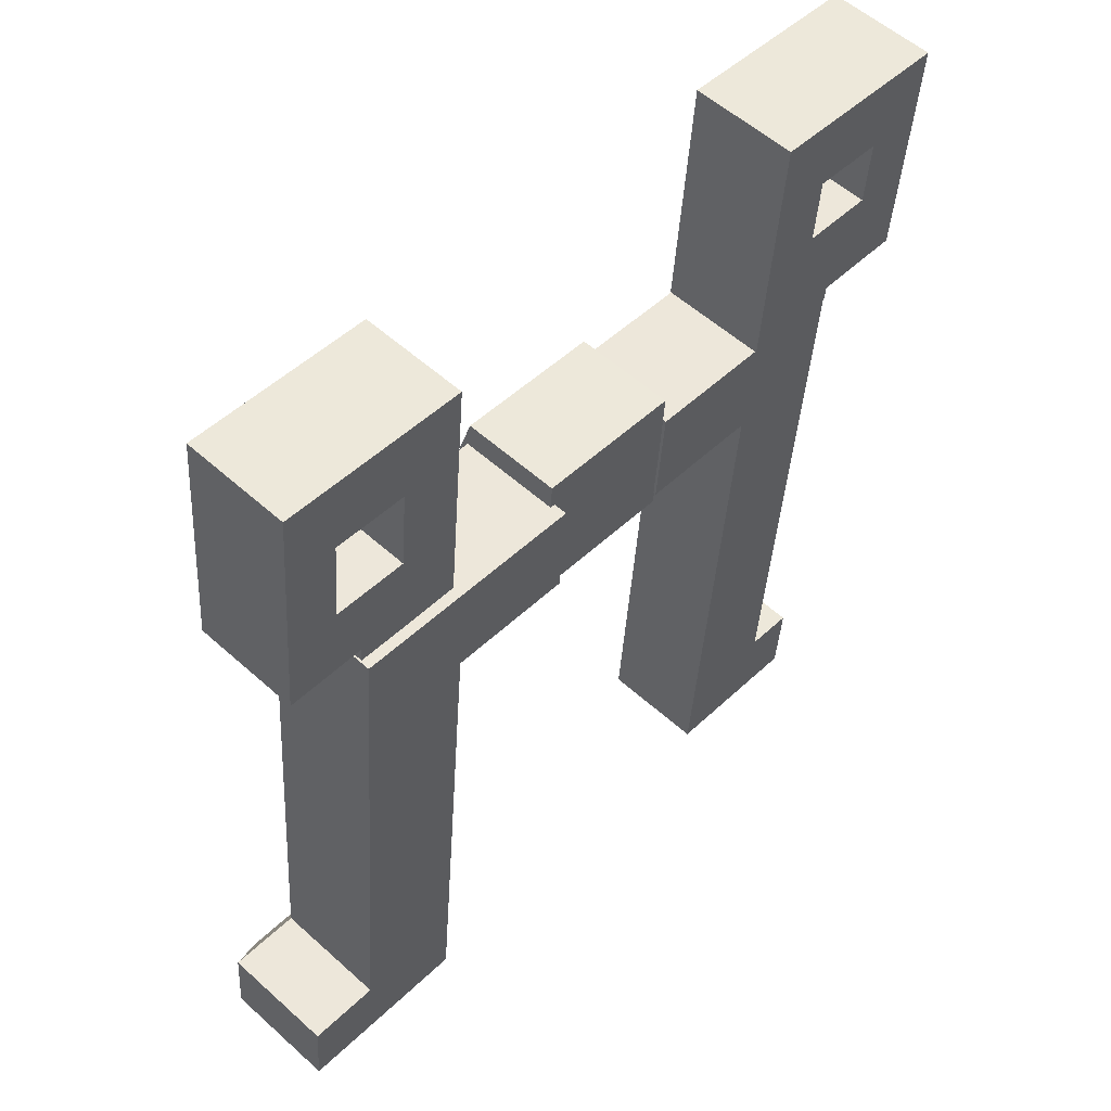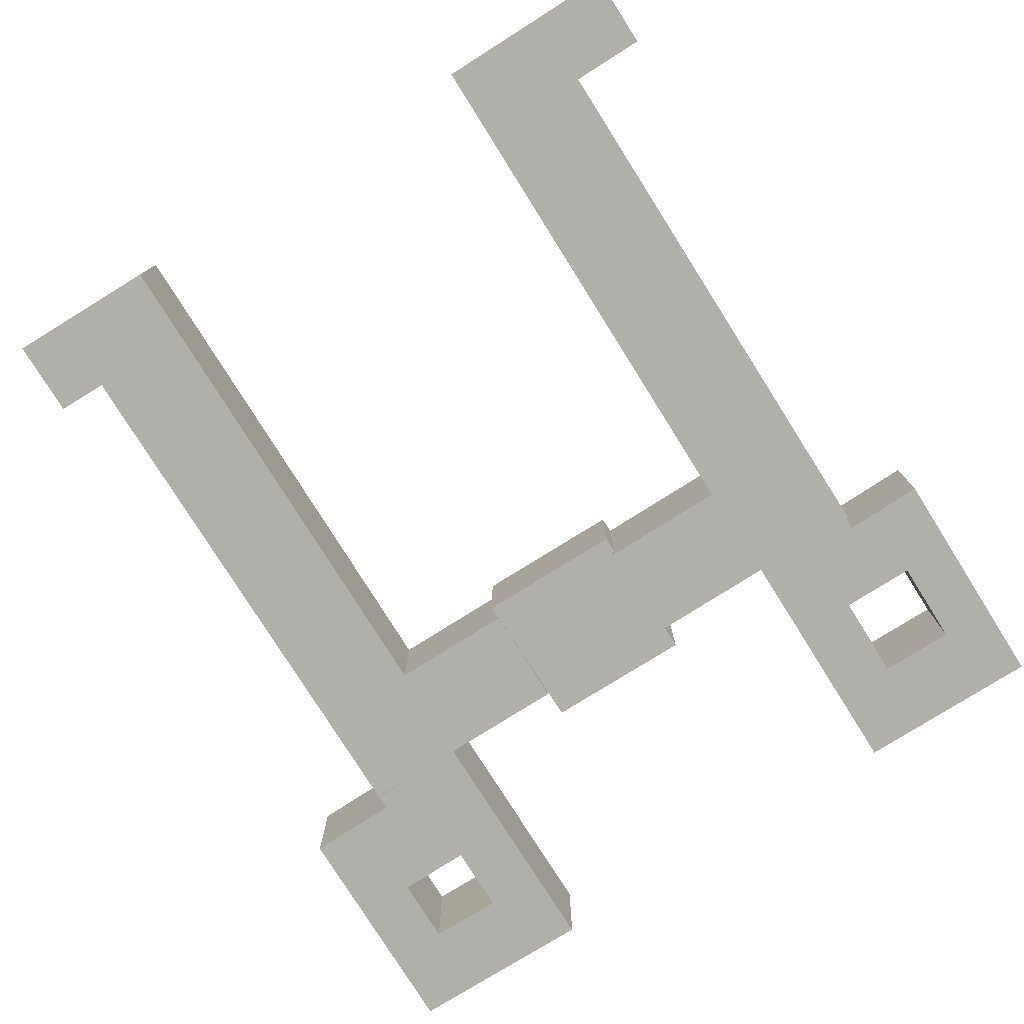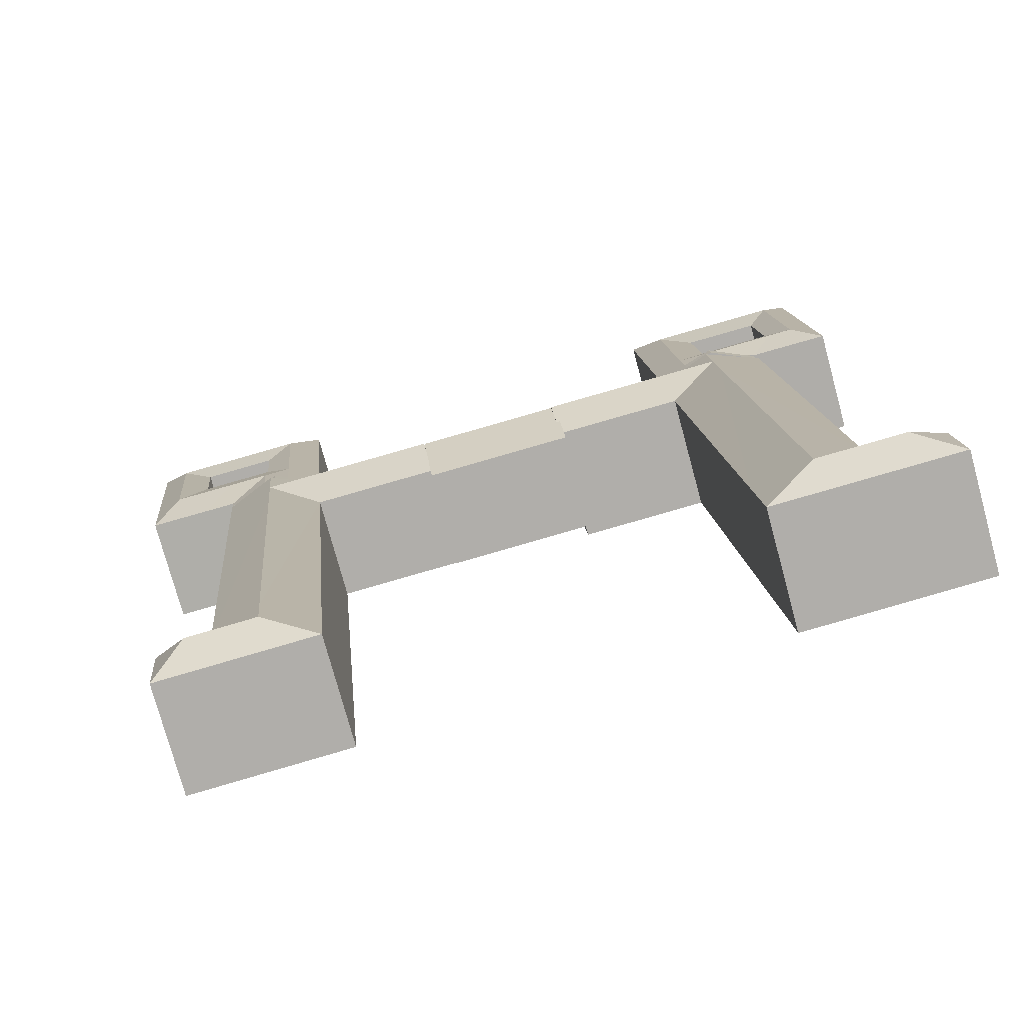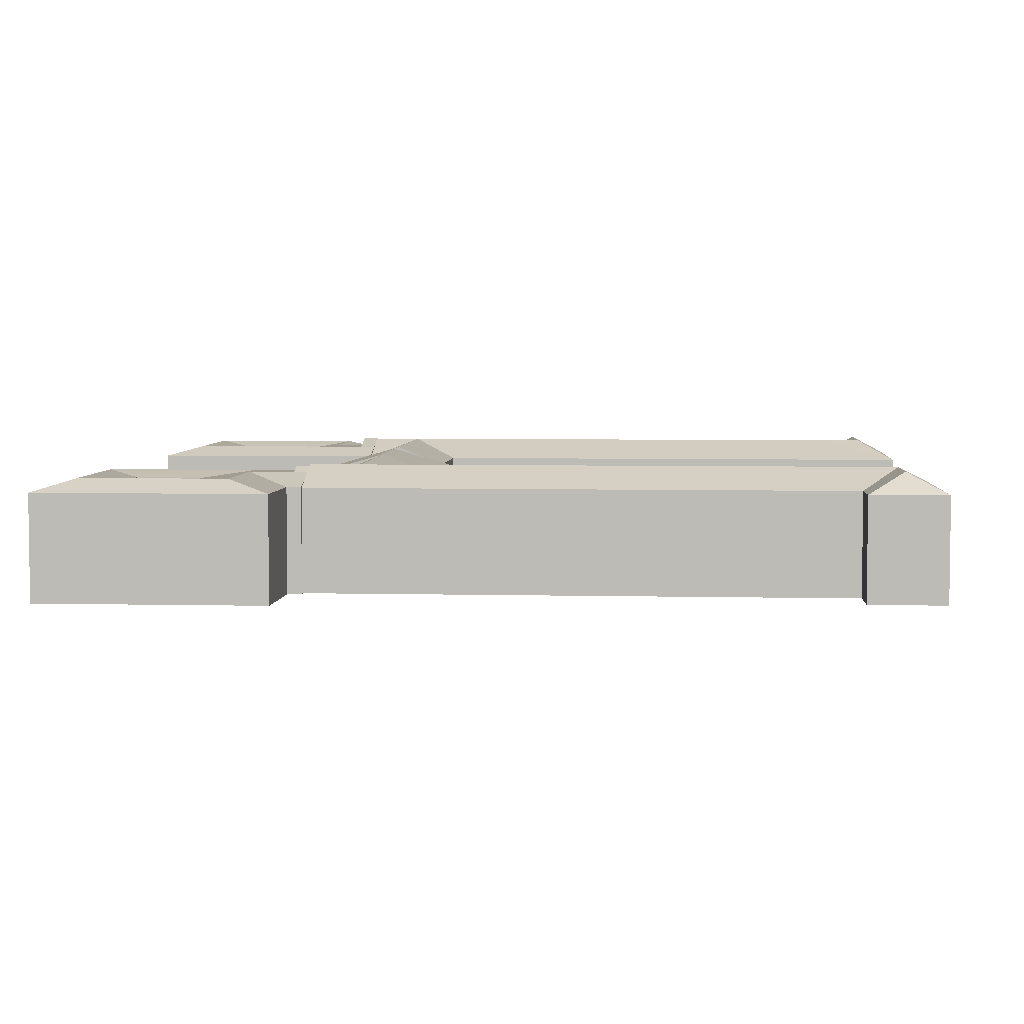
<metadata>
{"format":"obj","ext":"obj","renderer":"f3d","projection":"perspective","resolution":1024,"background":"white","views":[{"elev":55.2,"azim":-46.5,"up":"+Z"},{"elev":-78.0,"azim":-143.1,"up":"+Y"},{"elev":-76.1,"azim":-164.8,"up":"+Z"},{"elev":4.9,"azim":99.1,"up":"+Y"}]}
</metadata>
<code>
v  36.34 -2.03 11.72
v  43.72 20.52 99.27
v  43.72 -2.03 99.27
v  36.34 20.52 11.71
v  22.1 20.52 101
v  15.18 -2.03 13.4
v  22.1 -2.03 101
v  15.18 20.52 13.4
v  45.37 20.52 118.7
v  23.64 -2.03 120.5
v  45.37 -2.03 118.7
v  23.64 20.52 120.5
v  34.51 24.45 119.6
v  1.149 20.52 14.52
v  0 -2.03 -1.243e-16
v  1.148 -2.03 14.52
v  0.0004815 20.52 -0.000713
v  14.03 -2.03 -1.12
v  14.03 20.52 -1.12
v  69.4 20.08 122
v  67.48 0.66 94.19
v  69.4 0.66 122
v  67.48 20.08 94.19
v  68.44 24.09 108.1
v  96.12 0.66 91.7
v  96.12 20.08 91.7
v  98.05 0.66 119.5
v  98.05 20.08 119.5
v  97.08 24.09 105.6
v  140.7 0.13 -11.92
v  142 20.52 3.114
v  142 0.13 3.115
v  140.7 20.52 -11.92
v  132.4 20.52 4.008
v  132.4 0.13 4.009
v  131.1 20.52 -11.03
v  131.1 0.13 -11.02
v  112.7 20.52 5.844
v  111.4 0.13 -9.185
v  112.7 0.13 5.845
v  111.4 20.52 -9.185
v  139.6 20.52 90.68
v  139.6 0.13 90.68
v  120.1 20.52 92.28
v  120.1 0.13 92.28
v  141.3 20.52 110.6
v  141.3 0.13 110.6
v  121.8 0.13 112.2
v  121.8 20.52 112.2
v  131.5 24.45 111.4
v  97.84 20.52 114.2
v  96.13 0.13 94.24
v  97.84 0.13 114.2
v  96.13 20.52 94.24
v  96.99 24.45 104.2
v  120.1 20.52 92.28
v  121.8 20.52 112.2
v  39.05 22.71 119.3
v  45 -7.283e-15 118.9
v  39.05 -7.306e-15 119.3
v  45 20.75 118.9
v  45.27 20.75 122.1
v  45.27 -7.477e-15 122.1
v  33.14 24.45 119.7
v  33.14 -7.33e-15 119.7
v  39.05 22.75 119.3
v  39.31 22.75 122.5
v  39.31 22.71 122.5
v  39.31 22.71 122.5
v  33.41 24.45 122.9
v  33.41 22.71 122.9
v  45.81 20.75 128.5
v  45.81 -7.87e-15 128.5
v  46.43 20.75 135.9
v  46.43 -8.324e-15 135.9
v  47.82 20.75 152.5
v  47.82 -9.338e-15 152.5
v  35.99 21.42 153.5
v  34.59 -8.384e-15 136.9
v  35.99 -9.4e-15 153.5
v  34.59 21.42 136.9
v  48.45 20.75 160
v  48.45 -9.798e-15 160
v  49.07 20.75 167.3
v  49.07 -1.024e-14 167.3
v  43.12 20.75 167.8
v  43.12 -1.027e-14 167.8
v  37.23 20.75 168.3
v  37.23 -1.031e-14 168.3
v  25.42 21 123.4
v  24.25 20.5 123.5
v  23.99 -7.366e-15 120.3
v  24.25 -7.56e-15 123.5
v  23.99 20.5 120.3
v  24.25 20.75 123.5
v  25.39 21.42 137.7
v  25.39 -8.43e-15 137.7
v  18.97 20.75 123.8
v  18.97 -7.58e-15 123.8
v  20.18 21.42 138.1
v  20.18 -8.456e-15 138.1
v  26.72 21.42 154.3
v  26.72 -9.449e-15 154.3
v  27.91 20.75 169.1
v  27.91 -1.035e-14 169.1
v  21.59 21.42 154.7
v  21.58 -9.475e-15 154.7
v  22.84 20.75 169.5
v  22.84 -1.038e-14 169.5
v  14.2 20.75 124.1
v  14.2 -7.599e-15 124.1
v  9.344 20.75 131.5
v  8.745 -7.621e-15 124.5
v  9.343 -8.054e-15 131.5
v  8.745 20.75 124.5
v  9.971 20.75 138.9
v  9.97 -8.508e-15 138.9
v  11.38 20.75 155.6
v  11.38 -9.529e-15 155.6
v  18.08 20.75 169.9
v  18.08 -1.041e-14 169.9
v  12.02 20.75 163.1
v  12.02 -9.989e-15 163.1
v  12.63 20.75 170.4
v  12.63 -1.043e-14 170.4
v  133.4 23.03 111.3
v  141.2 -0.12 110.7
v  133.4 -0.12 111.3
v  141.2 20.63 110.7
v  141.4 20.63 113.6
v  141.4 -0.12 113.6
v  128.3 23.03 114.5
v  133.6 23.03 114.1
v  131 24.03 114.3
v  128.1 23.03 111.6
v  128.1 -0.12 111.6
v  130.8 24.03 111.4
v  122.2 20.63 114.9
v  122 -0.12 112
v  122.2 -0.12 114.9
v  122 20.63 112
v  153.2 20.63 112.8
v  158.9 -0.12 112.4
v  153.2 -0.12 112.8
v  158.9 20.63 112.4
v  159.6 20.63 121
v  159.6 -0.12 121
v  160.4 20.63 130.2
v  160.4 -0.12 130.2
v  147.5 20.63 113.2
v  147.5 -0.12 113.2
v  153.2 20.63 112.8
v  149 -0.12 131
v  142.9 21.82 131.5
v  142.9 -0.12 131.5
v  149 21.82 131
v  135.1 21.82 132.1
v  135.1 -0.12 132.1
v  122.9 20.63 123.7
v  122.9 -0.12 123.7
v  123.7 20.63 132.9
v  123.7 -0.12 132.9
v  161.5 20.63 142.9
v  161.5 -0.12 142.9
v  150.1 21.82 143.9
v  150.1 -0.12 143.9
v  149 21.82 131
v  136.2 21.82 145.2
v  136.2 -0.12 145.2
v  124.8 20.63 146.3
v  124.8 -0.12 146.3
v  162.1 20.63 149.5
v  162.1 -0.12 149.5
v  162.7 20.63 157.3
v  162.7 -0.12 157.3
v  157.1 20.63 157.8
v  157.1 -0.12 157.8
v  151.3 20.63 158.4
v  151.3 -0.12 158.4
v  144 21.82 144.5
v  144 -0.12 144.5
v  145.2 20.63 158.9
v  145.2 -0.12 158.9
v  136.2 21.82 145.2
v  137.4 20.63 159.7
v  137.4 -0.12 159.7
v  132.1 20.63 160.2
v  132.1 -0.12 160.2
v  125.3 20.63 152.9
v  125.3 -0.12 152.9
v  126 20.63 160.7
v  126 -0.12 160.7
v  68.38 -2.03 97.28
v  68.38 20.52 97.28
v  70.03 -2.03 116.7
v  70.03 20.52 116.7
v  69.21 24.45 107
v  35.11 -2.03 -2.802
v  35.11 20.52 -2.803
v  33.41 -7.524e-15 122.9
v  39.31 -7.5e-15 122.5
v  39.86 -7.9e-15 129
v  33.97 -7.93e-15 129.5
v  40.48 -8.354e-15 136.4
v  41.88 -9.369e-15 153
v  42.51 -9.829e-15 160.5
v  36.62 -9.86e-15 161
v  24.79 -7.976e-15 130.3
v  19.55 -8.003e-15 130.7
v  27.33 -9.909e-15 161.8
v  22.22 -9.936e-15 162.3
v  14.79 -8.027e-15 131.1
v  15.42 -8.48e-15 138.5
v  16.83 -9.5e-15 155.2
v  17.47 -9.96e-15 162.7
v  133.6 -0.12 114.1
v  128.3 -0.12 114.5
v  154 -0.12 121.4
v  154.7 -0.12 130.6
v  148.2 -0.12 121.8
v  142.1 -0.12 122.3
v  134.3 -0.12 122.8
v  129.1 -0.12 123.2
v  129.8 -0.12 132.5
v  155.8 -0.12 143.4
v  130.9 -0.12 145.7
v  156.4 -0.12 150
v  150.7 -0.12 150.5
v  144.5 -0.12 151.1
v  136.7 -0.12 151.8
v  131.4 -0.12 152.3
v  148.2 23.03 121.8
v  154 23.03 121.4
v  154.7 23.03 130.6
v  142.1 23.03 122.3
v  134.3 23.03 122.8
v  129.1 23.03 123.2
v  129.8 23.03 132.5
v  155.8 23.03 143.4
v  130.9 23.03 145.7
v  156.4 23.03 150
v  150.7 23.03 150.5
v  144.5 23.03 151.1
v  136.7 23.03 151.8
v  131.4 23.03 152.3
v  44.55 24.45 109
v  25.16 24.45 5.298
v  14.6 24.45 6.141
v  25.76 24.45 12.56
v  32.91 24.45 100.1
v  22.22 22.71 162.3
v  27.33 22.71 161.8
v  14.79 22.71 131.1
v  19.55 22.71 130.7
v  14.79 22.71 131.1
v  15.42 22.71 138.5
v  19.55 22.71 130.7
v  15.42 22.71 138.5
v  16.83 22.71 155.2
v  16.83 22.71 155.2
v  17.47 22.71 162.7
v  22.22 22.71 162.3
v  17.47 22.71 162.7
v  33.71 24.45 109.9
v  8.523 24.45 6.627
v  134.9 24.45 -3.796
v  131.8 24.45 -3.509
v  122.5 24.45 4.926
v  121.9 24.45 -2.59
v  129.8 24.45 91.48
v  130.7 24.45 101.4
v  120.9 24.45 102.2
v  120.9 24.45 102.2
v  39.86 22.71 129
v  33.97 22.71 129.5
v  39.86 22.71 129
v  40.48 22.71 136.4
v  40.48 22.71 136.4
v  41.88 22.71 153
v  41.88 22.71 153
v  42.51 22.71 160.5
v  42.51 22.71 160.5
v  36.62 22.71 161
v  36.62 22.71 161
v  24.79 22.71 130.3
v  24.79 22.71 130.3
v  27.33 22.71 161.8
g defaultobject
f 1 2 3
f 2 1 4
f 5 6 7
f 6 5 8
f 9 10 11
f 10 9 12
f 12 9 13
f 12 7 10
f 7 12 5
f 14 15 16
f 15 14 17
f 17 18 15
f 18 17 19
f 6 14 16
f 14 6 8
f 20 21 22
f 21 20 23
f 23 20 24
f 23 25 21
f 25 23 26
f 26 27 25
f 27 26 28
f 28 26 29
f 27 20 22
f 20 27 28
f 30 31 32
f 31 30 33
f 32 34 35
f 34 32 31
f 36 30 37
f 30 36 33
f 38 39 40
f 39 38 41
f 41 37 39
f 37 41 36
f 35 42 43
f 42 35 34
f 44 40 45
f 40 44 38
f 43 46 47
f 46 43 42
f 46 48 47
f 48 46 49
f 49 46 50
f 51 52 53
f 52 51 54
f 54 51 55
f 54 45 52
f 45 54 56
f 48 51 53
f 51 48 57
f 58 59 60
f 59 58 61
f 59 62 63
f 62 59 61
f 64 60 65
f 60 64 66
f 58 67 68
f 67 58 66
f 69 70 71
f 70 69 67
f 63 72 73
f 72 63 62
f 73 74 75
f 74 73 72
f 75 76 77
f 76 75 74
f 78 79 80
f 79 78 81
f 77 82 83
f 82 77 76
f 83 84 85
f 84 83 82
f 85 86 87
f 86 85 84
f 87 88 89
f 88 87 86
f 71 90 70
f 91 92 93
f 92 91 94
f 94 65 92
f 65 94 64
f 95 91 90
f 79 96 97
f 96 79 81
f 98 93 99
f 93 98 95
f 97 100 101
f 100 97 96
f 102 80 103
f 80 102 78
f 89 104 105
f 104 89 88
f 106 103 107
f 103 106 102
f 105 108 109
f 108 105 104
f 110 99 111
f 99 110 98
f 112 113 114
f 113 112 115
f 115 111 113
f 111 115 110
f 116 114 117
f 114 116 112
f 101 106 107
f 106 101 100
f 118 117 119
f 117 118 116
f 109 120 121
f 120 109 108
f 122 119 123
f 119 122 118
f 121 124 125
f 124 121 120
f 124 123 125
f 123 124 122
f 126 127 128
f 127 126 129
f 127 130 131
f 130 127 129
f 132 133 134
f 135 128 136
f 128 135 126
f 126 135 137
f 138 139 140
f 139 138 141
f 141 136 139
f 136 141 135
f 142 143 144
f 143 142 145
f 143 146 147
f 146 143 145
f 147 148 149
f 148 147 146
f 150 144 151
f 144 150 152
f 130 151 131
f 151 130 150
f 153 154 155
f 154 153 156
f 155 157 158
f 157 155 154
f 159 140 160
f 140 159 138
f 161 160 162
f 160 161 159
f 149 163 164
f 163 149 148
f 165 153 166
f 153 165 167
f 158 168 169
f 168 158 157
f 170 162 171
f 162 170 161
f 164 172 173
f 172 164 163
f 173 174 175
f 174 173 172
f 175 176 177
f 176 175 174
f 177 178 179
f 178 177 176
f 180 166 181
f 166 180 165
f 179 182 183
f 182 179 178
f 184 181 169
f 181 184 180
f 183 185 186
f 185 183 182
f 186 187 188
f 187 186 185
f 189 171 190
f 171 189 170
f 188 191 192
f 191 188 187
f 191 190 192
f 190 191 189
f 2 193 3
f 193 2 194
f 194 195 193
f 195 194 196
f 196 194 197
f 195 9 11
f 9 195 196
f 19 198 18
f 198 19 199
f 198 4 1
f 4 198 199
f 60 200 65
f 200 60 201
f 63 202 201
f 202 63 73
f 201 203 200
f 203 201 202
f 73 204 202
f 204 73 75
f 202 79 203
f 79 202 204
f 75 205 204
f 205 75 77
f 205 79 204
f 79 205 80
f 205 83 206
f 83 205 77
f 206 80 205
f 80 206 207
f 85 206 83
f 206 85 87
f 87 207 206
f 207 87 89
f 93 65 200
f 65 93 92
f 200 208 93
f 208 200 203
f 203 97 208
f 97 203 79
f 209 93 208
f 93 209 99
f 97 209 208
f 209 97 101
f 103 207 210
f 207 103 80
f 89 210 207
f 210 89 105
f 107 210 211
f 210 107 103
f 105 211 210
f 211 105 109
f 212 99 209
f 99 212 111
f 114 111 212
f 111 114 113
f 213 209 101
f 209 213 212
f 117 212 213
f 212 117 114
f 101 214 213
f 214 101 107
f 214 117 213
f 117 214 119
f 211 214 107
f 214 211 215
f 109 215 211
f 215 109 121
f 215 119 214
f 119 215 123
f 121 123 215
f 123 121 125
f 127 216 128
f 216 127 131
f 217 128 216
f 128 217 136
f 140 136 217
f 136 140 139
f 143 218 144
f 218 143 147
f 147 219 218
f 219 147 149
f 220 144 218
f 144 220 151
f 218 153 220
f 153 218 219
f 221 151 220
f 151 221 131
f 220 155 221
f 155 220 153
f 222 131 221
f 131 222 216
f 221 158 222
f 158 221 155
f 216 223 217
f 223 216 222
f 224 222 158
f 222 224 223
f 160 217 223
f 217 160 140
f 162 223 224
f 223 162 160
f 149 225 219
f 225 149 164
f 225 153 219
f 153 225 166
f 158 226 224
f 226 158 169
f 226 162 224
f 162 226 171
f 225 173 227
f 173 225 164
f 175 227 173
f 227 175 177
f 227 166 225
f 166 227 228
f 177 228 227
f 228 177 179
f 181 228 229
f 228 181 166
f 179 229 228
f 229 179 183
f 169 229 230
f 229 169 181
f 183 230 229
f 230 183 186
f 230 226 169
f 226 230 231
f 186 231 230
f 231 186 188
f 231 171 226
f 171 231 190
f 188 190 231
f 190 188 192
f 193 11 3
f 11 193 195
f 18 1 6
f 1 18 198
f 1 7 6
f 7 1 3
f 7 11 10
f 11 7 3
f 15 6 16
f 6 15 18
f 21 27 22
f 27 21 25
f 32 37 30
f 37 32 35
f 39 35 40
f 35 39 37
f 43 40 35
f 40 43 45
f 43 48 45
f 48 43 47
f 45 53 52
f 53 45 48
f 59 201 60
f 201 59 63
f 232 156 233
f 233 156 234
f 150 235 232
f 235 150 130
f 154 232 235
f 232 154 156
f 235 130 236
f 236 130 133
f 157 235 236
f 235 157 154
f 237 133 132
f 133 237 236
f 157 237 238
f 237 157 236
f 159 132 138
f 132 159 237
f 161 237 159
f 237 161 238
f 163 234 239
f 234 163 148
f 165 234 167
f 234 165 239
f 168 238 240
f 238 168 157
f 170 238 161
f 238 170 240
f 172 239 241
f 239 172 163
f 172 241 174
f 174 241 176
f 239 165 241
f 241 165 242
f 176 242 178
f 242 176 241
f 180 242 165
f 242 180 243
f 178 243 182
f 243 178 242
f 184 243 180
f 243 184 244
f 182 244 185
f 244 182 243
f 168 245 244
f 245 168 240
f 185 245 187
f 245 185 244
f 170 245 240
f 245 170 189
f 245 191 187
f 191 245 189
f 194 246 197
f 246 194 2
f 197 9 196
f 9 197 246
f 8 247 248
f 247 19 248
f 19 247 199
f 199 249 4
f 249 199 247
f 247 8 249
f 250 4 249
f 4 250 2
f 250 8 5
f 8 250 249
f 104 251 108
f 251 104 252
f 98 253 254
f 253 98 110
f 253 115 112
f 115 253 110
f 100 255 256
f 255 100 257
f 116 253 112
f 253 116 258
f 106 256 259
f 256 106 100
f 118 258 116
f 258 118 260
f 106 261 262
f 261 106 259
f 108 263 120
f 263 108 251
f 118 263 260
f 263 118 122
f 263 124 120
f 124 263 122
f 129 133 130
f 133 129 126
f 137 132 134
f 132 137 135
f 126 134 133
f 134 126 137
f 138 135 141
f 135 138 132
f 142 233 145
f 145 233 146
f 146 234 148
f 234 146 233
f 152 232 233
f 232 152 150
f 9 264 13
f 264 12 13
f 12 264 250
f 12 250 5
f 264 2 250
f 264 246 2
f 264 9 246
f 265 17 14
f 248 17 265
f 17 248 19
f 8 265 14
f 265 8 248
f 29 23 24
f 23 29 26
f 28 24 20
f 24 28 29
f 266 31 33
f 267 31 266
f 31 267 34
f 36 266 33
f 266 36 267
f 268 34 269
f 269 38 268
f 38 269 41
f 41 267 36
f 267 41 269
f 269 34 267
f 270 34 268
f 34 270 42
f 44 268 38
f 268 44 270
f 44 271 270
f 271 42 270
f 42 271 50
f 42 50 46
f 271 49 50
f 271 272 49
f 271 44 272
f 56 55 273
f 55 56 54
f 273 51 57
f 51 273 55
f 61 68 62
f 68 61 58
f 66 70 67
f 70 66 64
f 62 274 72
f 274 62 68
f 275 69 71
f 69 275 276
f 72 277 74
f 277 72 274
f 275 81 276
f 276 81 278
f 76 277 279
f 277 76 74
f 78 278 81
f 278 78 280
f 82 279 281
f 279 82 76
f 280 78 282
f 282 78 283
f 82 281 84
f 84 281 86
f 86 284 88
f 284 86 281
f 91 64 94
f 64 91 70
f 95 275 71
f 275 95 285
f 81 285 96
f 285 81 275
f 95 254 286
f 254 95 98
f 100 285 257
f 285 100 96
f 102 283 78
f 283 102 287
f 88 252 104
f 252 88 284
f 106 287 102
f 287 106 262

</code>
